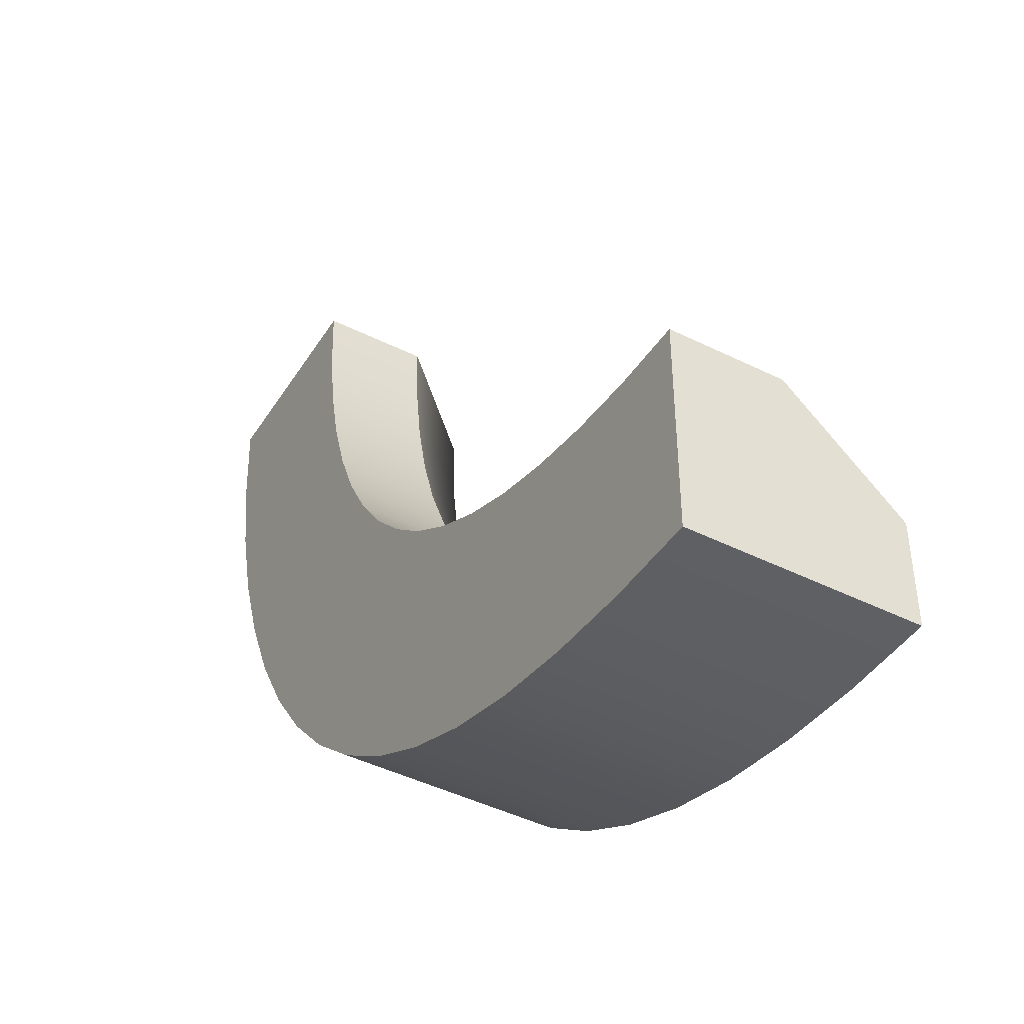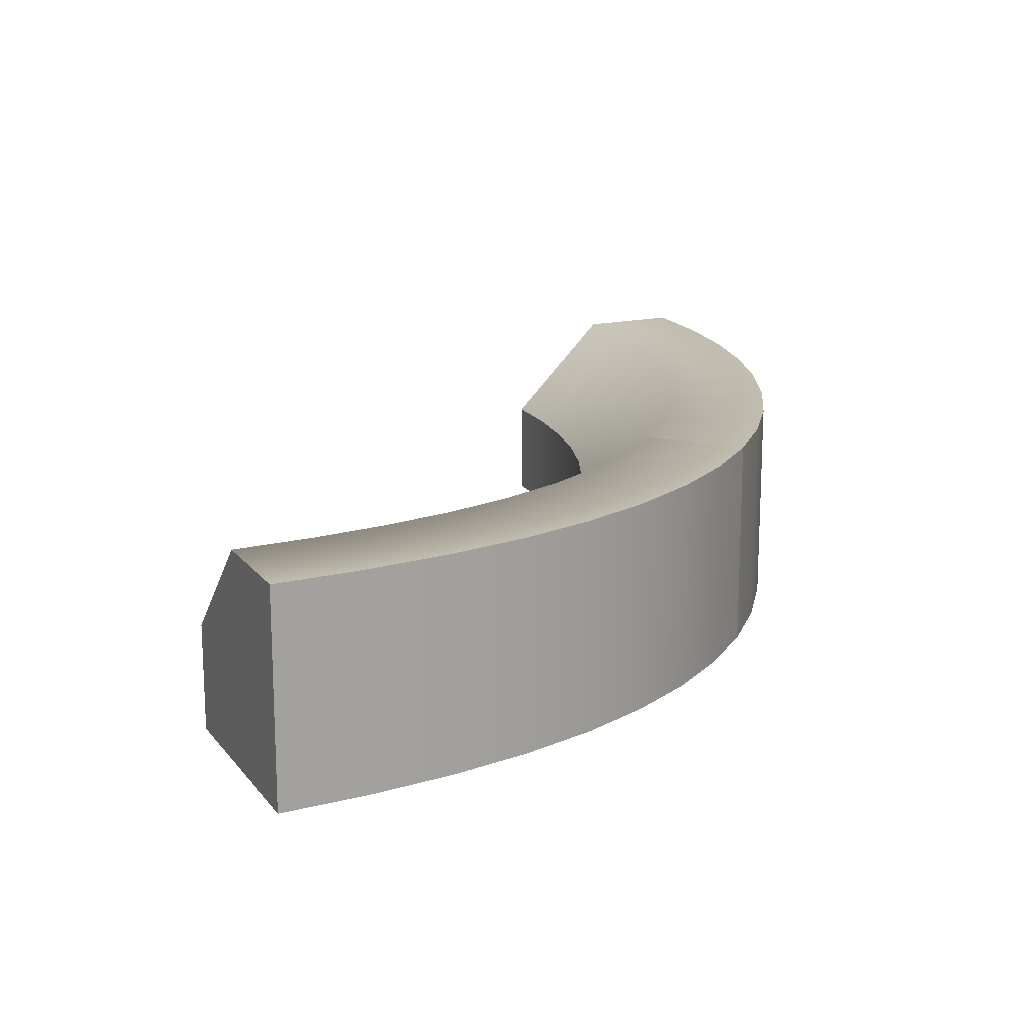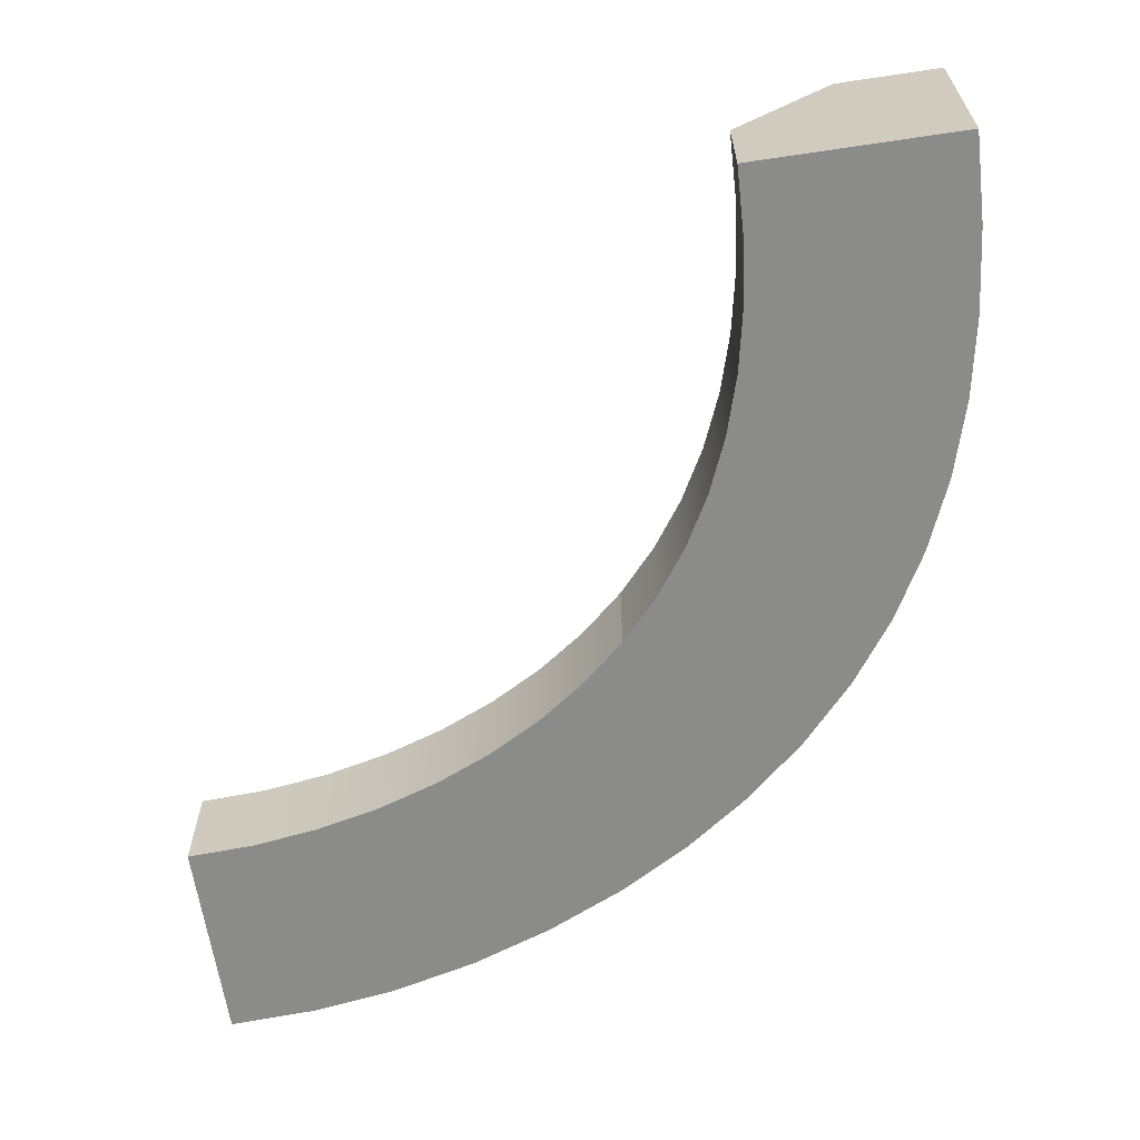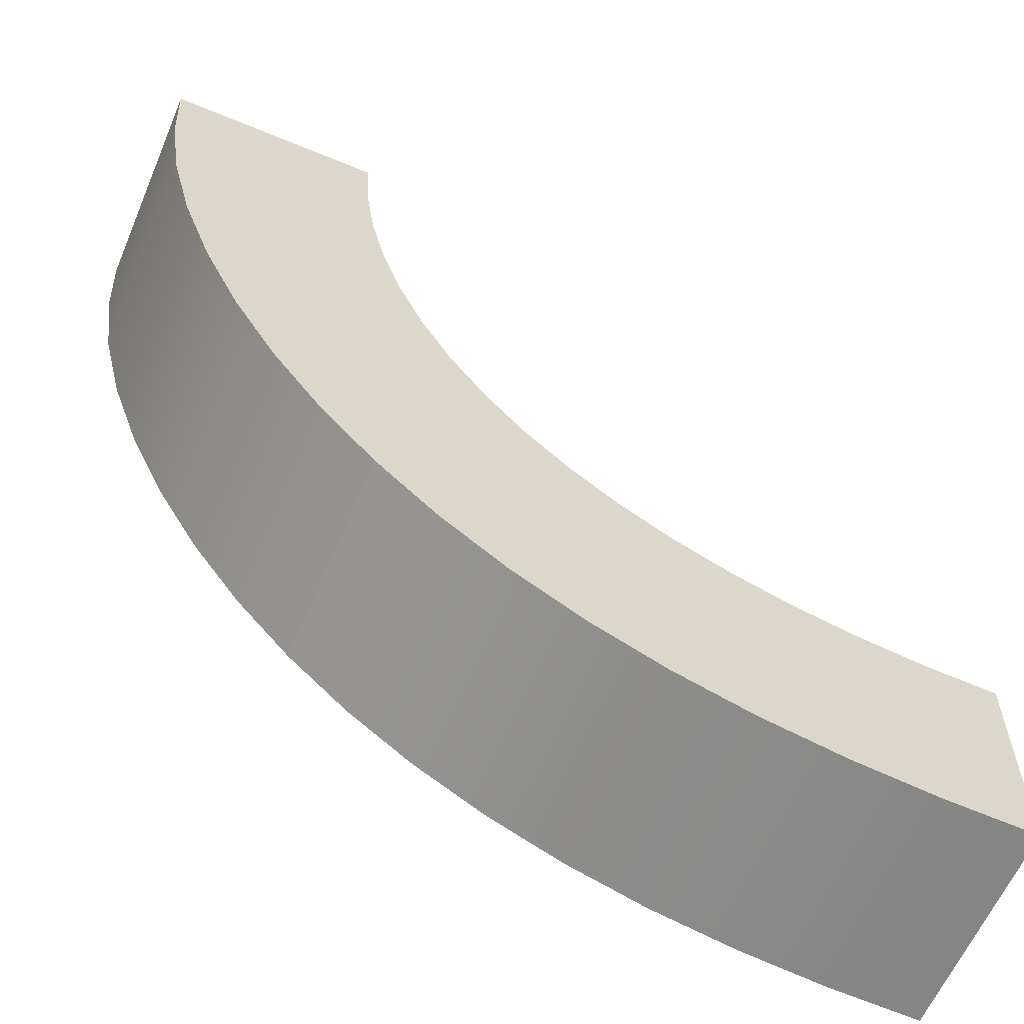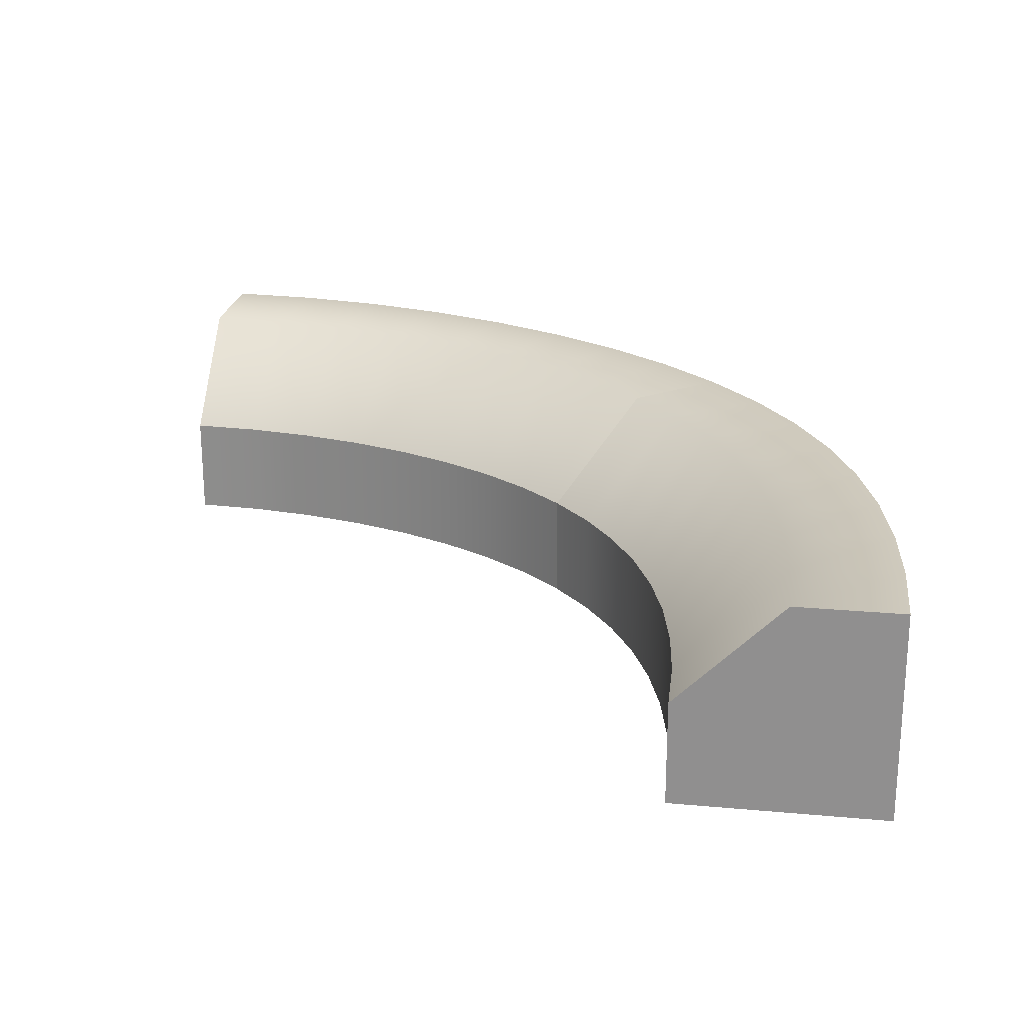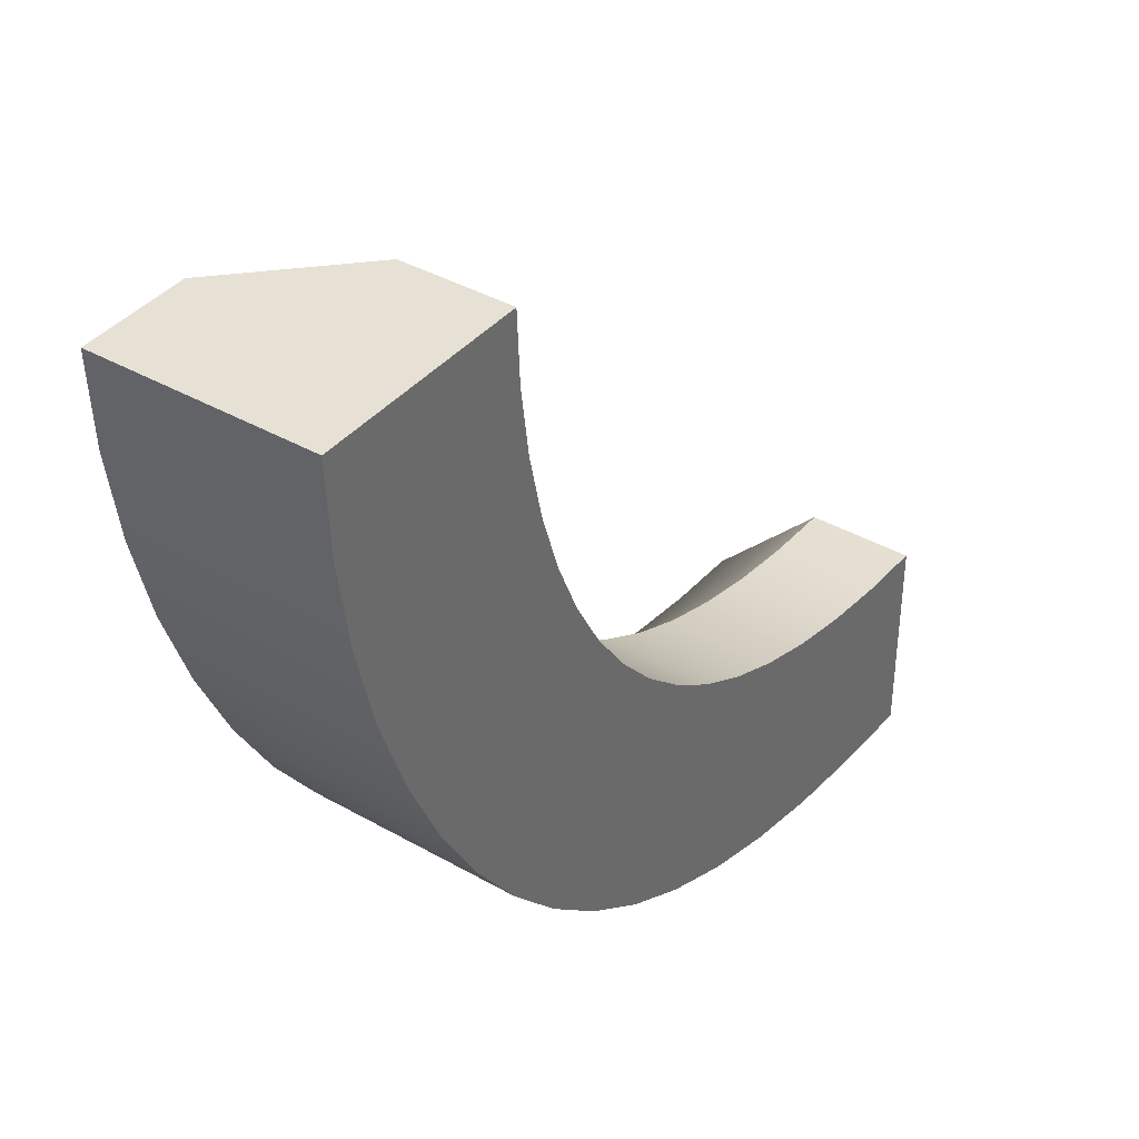
<metadata>
{"format":"obj","ext":"obj","renderer":"f3d","projection":"perspective","resolution":1024,"background":"white","views":[{"elev":-44.3,"azim":59.8,"up":"+Z"},{"elev":16.8,"azim":155.0,"up":"+Y"},{"elev":-63.7,"azim":98.5,"up":"+Y"},{"elev":-61.1,"azim":-23.0,"up":"+Z"},{"elev":22.9,"azim":98.9,"up":"+Y"},{"elev":39.0,"azim":-54.5,"up":"+Z"}]}
</metadata>
<code>
g default
v -1 0 0
v -0.5 0 0
v 1e-06 0 2e-06
v -1 1 0
v -0.5 1 0
v 1e-06 0.5 3e-06
v 0.1954 1 -2.984
v 0.5204 1 -2.602
v 0.8447 0.5 -2.22
v 0.1916 0 -2.981
v 0.5158 0 -2.598
v 0.8446 0 -2.22
v 3 1 -4
v 3 1 -3.5
v 3 0.5 -3
v 3 0 -4
v 3 0 -3.5
v 3 0 -3
v 1.443 1 -3.767
v 1.617 1 -3.288
v 1.791 0.5 -2.808
v 1.791 0 -2.809
v 1.616 0 -3.287
v 1.443 0 -3.767
v -0.672 1 -1.652
v -0.2182 1 -1.453
v 0.2277 0.5 -1.245
v 0.2277 0 -1.245
v -0.2193 0 -1.452
v -0.6724 0 -1.652
v 2.184 0 -3.944
v 2.276 0 -3.448
v 2.368 0 -2.953
v 2.369 0.5 -2.952
v 2.276 1 -3.448
v 2.184 1 -3.944
v 0.7779 1 -3.45
v 1.031 1 -3.009
v 1.28 0.5 -2.565
v 1.28 0 -2.565
v 1.024 0 -3.002
v 0.7779 0 -3.45
v -0.2958 0 -2.376
v 0.09842 0 -2.077
v 0.4917 0 -1.777
v 0.4917 0.5 -1.777
v 0.1013 1 -2.08
v -0.2939 1 -2.378
v -0.917 1 -0.8427
v -0.4266 1 -0.7452
v 0.06057 0.5 -0.6444
v 0.06057 0 -0.6444
v -0.4266 0 -0.7452
v -0.917 0 -0.8427
v 1.805 1 -3.872
v 1.938 1 -3.382
v 2.072 0.5 -2.893
v 2.072 0 -2.893
v 1.938 0 -3.382
v 1.805 0 -3.873
v 2.584 0 -3.986
v 2.631 0 -3.487
v 2.679 0 -2.988
v 2.679 0.5 -2.988
v 2.631 1 -3.487
v 2.584 1 -3.986
v 1.526 0 -2.699
v 1.526 0.5 -2.699
v 1.316 1 -3.165
v 1.1 1 -3.626
v 1.1 0 -3.626
v 1.31 0 -3.16
v 0.4775 1 -3.237
v 0.7646 1 -2.821
v 1.052 0.5 -2.405
v 1.052 0 -2.405
v 0.759 0 -2.815
v 0.4731 0 -3.233
v -0.06518 0 -2.695
v 0.2952 0 -2.351
v 0.6575 0 -2.01
v 0.6575 0.5 -2.01
v 0.299 1 -2.355
v -0.06233 1 -2.697
v -0.4977 1 -2.028
v -0.07157 1 -1.778
v 0.3481 0.5 -1.521
v 0.3481 0 -1.521
v -0.07354 0 -1.776
v -0.4988 0 -2.027
v 0.1315 0 -0.9523
v 0.1315 0.5 -0.9523
v -0.3371 1 -1.107
v -0.814 1 -1.254
v -0.814 0 -1.254
v -0.3375 0 -1.107
v -0.9792 1 -0.4234
v -0.4816 1 -0.3744
v 0.01599 0.5 -0.3254
v 0.01599 0 -0.3254
v -0.4816 0 -0.3744
v -0.9792 0 -0.4234
g OutsideBend
f 1 2 5 4
f 2 3 6 5
f 85 86 47 48
f 86 87 46 47
f 43 44 89 90
f 44 45 88 89
f 87 88 45 46
f 48 43 90 85
f 55 56 35 36
f 56 57 34 35
f 13 14 17 16
f 14 15 18 17
f 31 32 59 60
f 32 33 58 59
f 57 58 33 34
f 36 31 60 55
f 37 38 69 70
f 38 39 68 69
f 39 40 67 68
f 72 67 40 41
f 71 72 41 42
f 70 71 42 37
f 49 50 93 94
f 50 51 92 93
f 51 52 91 92
f 96 91 52 53
f 95 96 53 54
f 94 95 54 49
f 61 62 32 31
f 62 63 33 32
f 34 33 63 64
f 35 34 64 65
f 36 35 65 66
f 66 61 31 36
f 73 74 38 37
f 74 75 39 38
f 75 76 40 39
f 41 40 76 77
f 42 41 77 78
f 37 42 78 73
f 79 80 44 43
f 80 81 45 44
f 46 45 81 82
f 47 46 82 83
f 48 47 83 84
f 84 79 43 48
f 97 98 50 49
f 98 99 51 50
f 99 100 52 51
f 53 52 100 101
f 54 53 101 102
f 49 54 102 97
f 19 20 56 55
f 20 21 57 56
f 21 22 58 57
f 59 58 22 23
f 60 59 23 24
f 55 60 24 19
f 16 17 62 61
f 17 18 63 62
f 64 63 18 15
f 65 64 15 14
f 66 65 14 13
f 16 61 66 13
f 68 67 22 21
f 69 68 21 20
f 70 69 20 19
f 19 24 71 70
f 24 23 72 71
f 23 22 67 72
f 7 8 74 73
f 8 9 75 74
f 12 76 75 9
f 77 76 12 11
f 78 77 11 10
f 73 78 10 7
f 10 11 80 79
f 11 12 81 80
f 82 81 12 9
f 83 82 9 8
f 84 83 8 7
f 10 79 84 7
f 25 26 86 85
f 26 27 87 86
f 27 28 88 87
f 89 88 28 29
f 90 89 29 30
f 85 90 30 25
f 92 91 28 27
f 93 92 27 26
f 94 93 26 25
f 25 30 95 94
f 30 29 96 95
f 29 28 91 96
f 4 5 98 97
f 5 6 99 98
f 3 100 99 6
f 101 100 3 2
f 102 101 2 1
f 97 102 1 4

</code>
